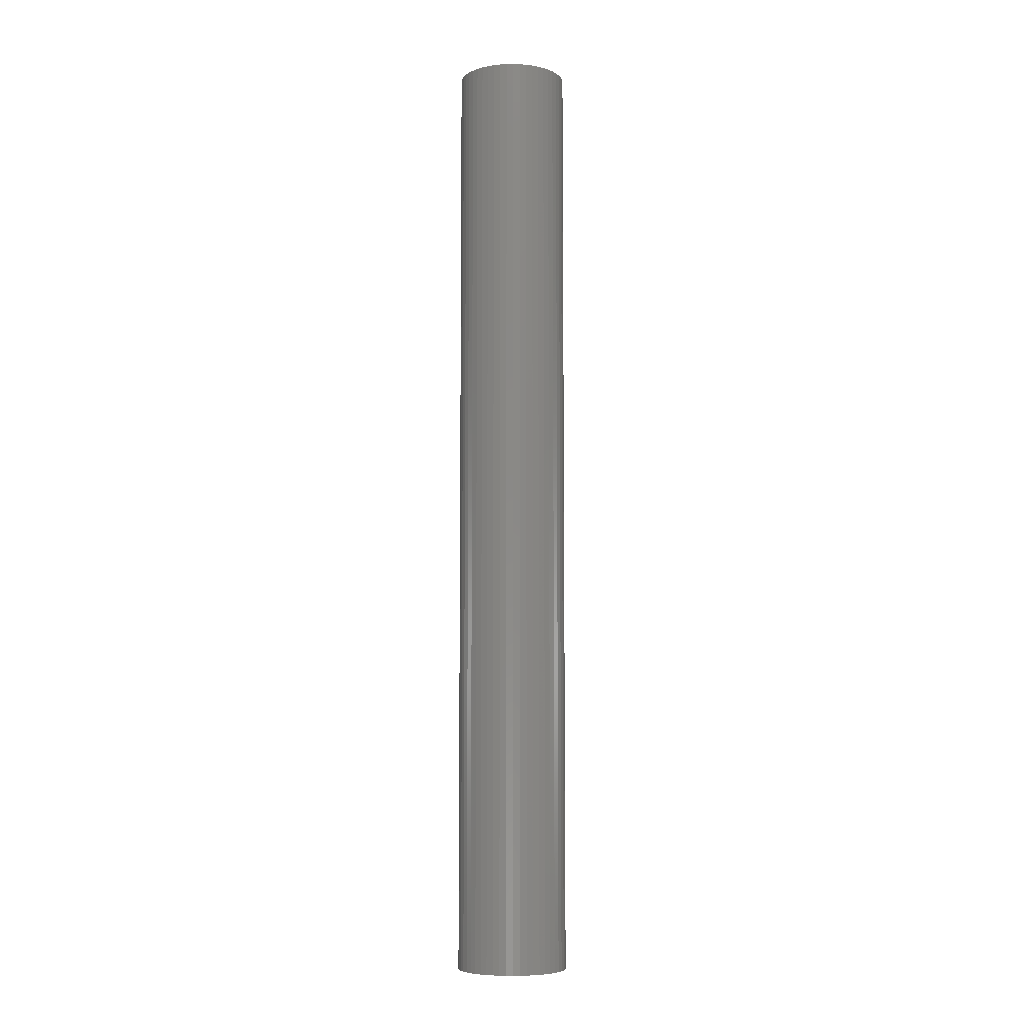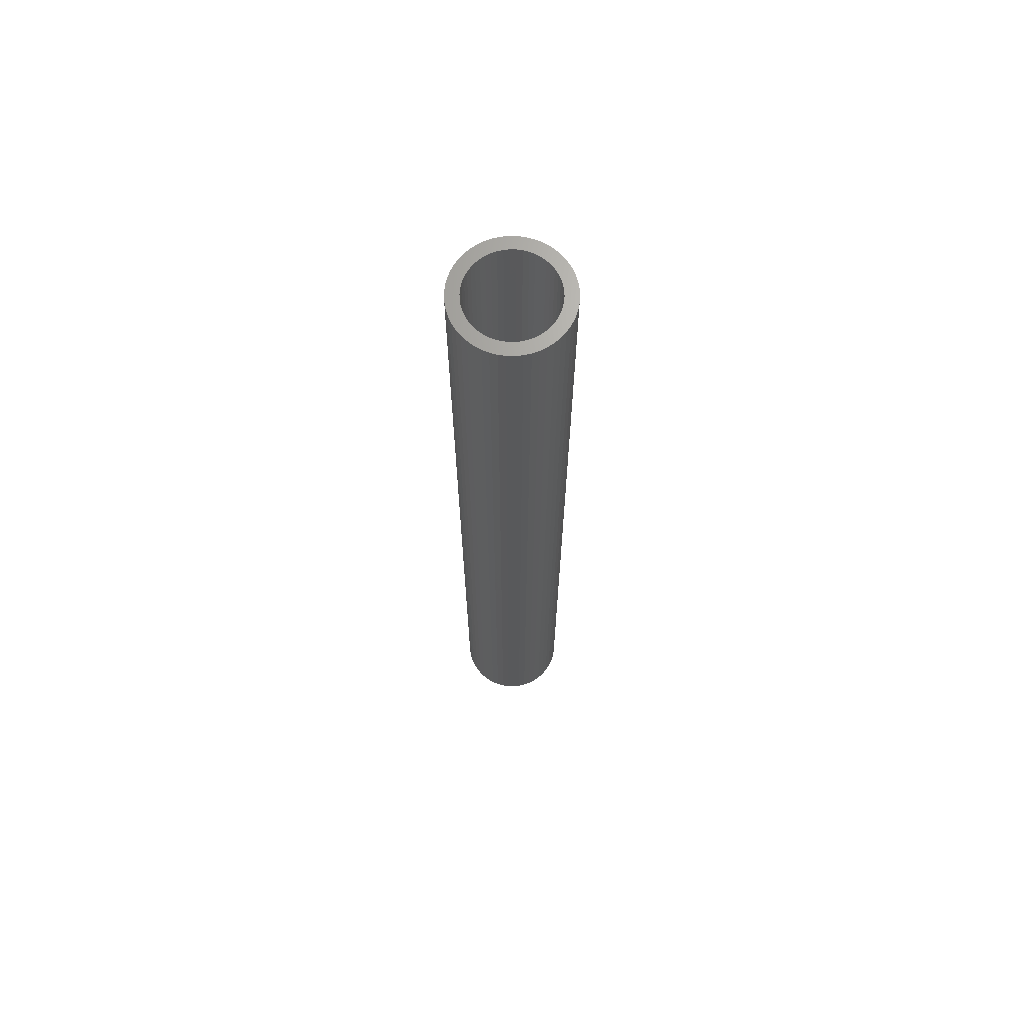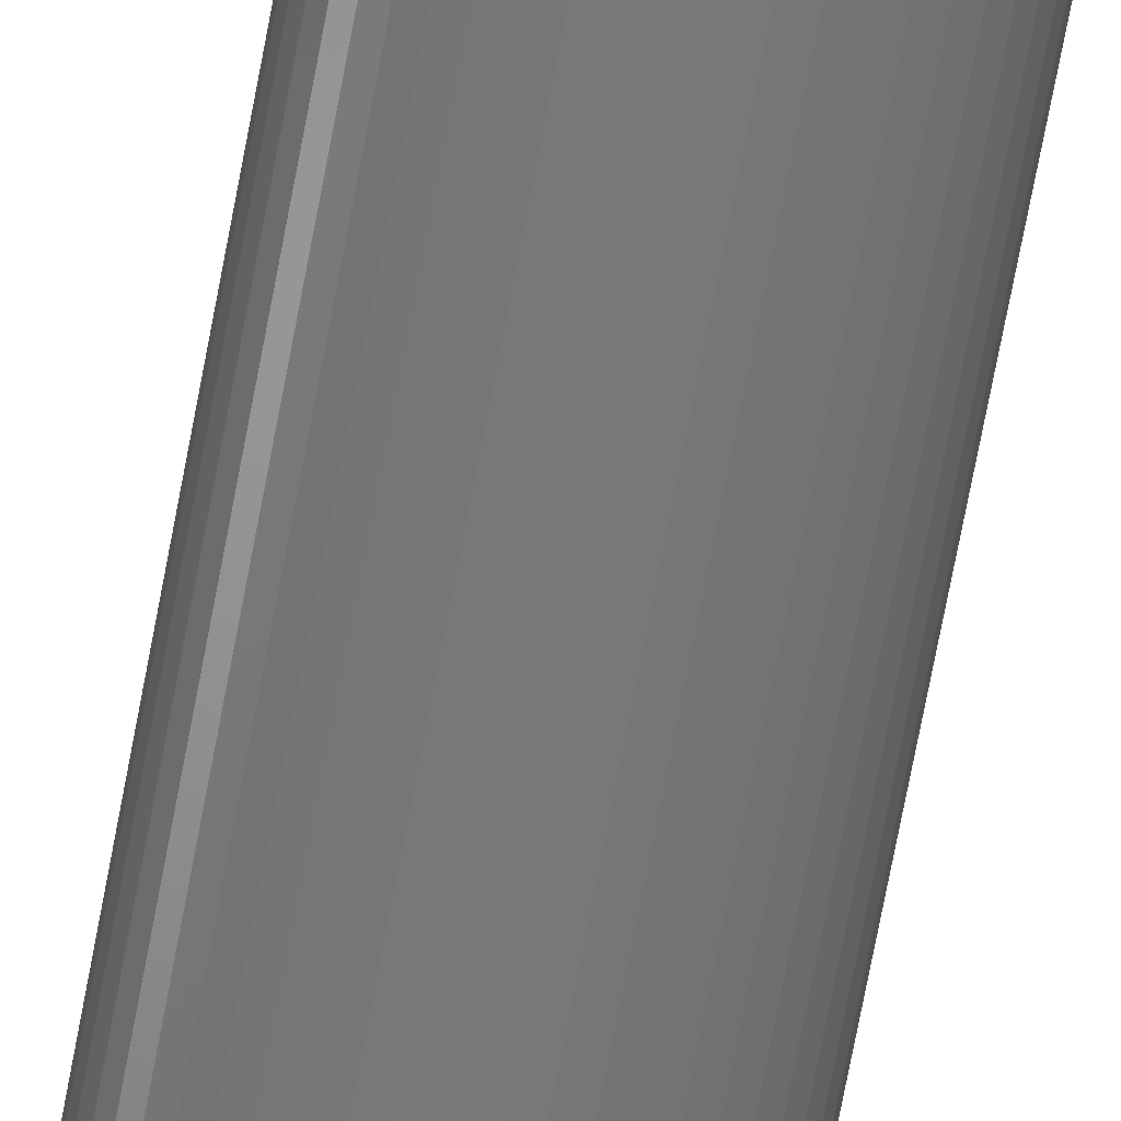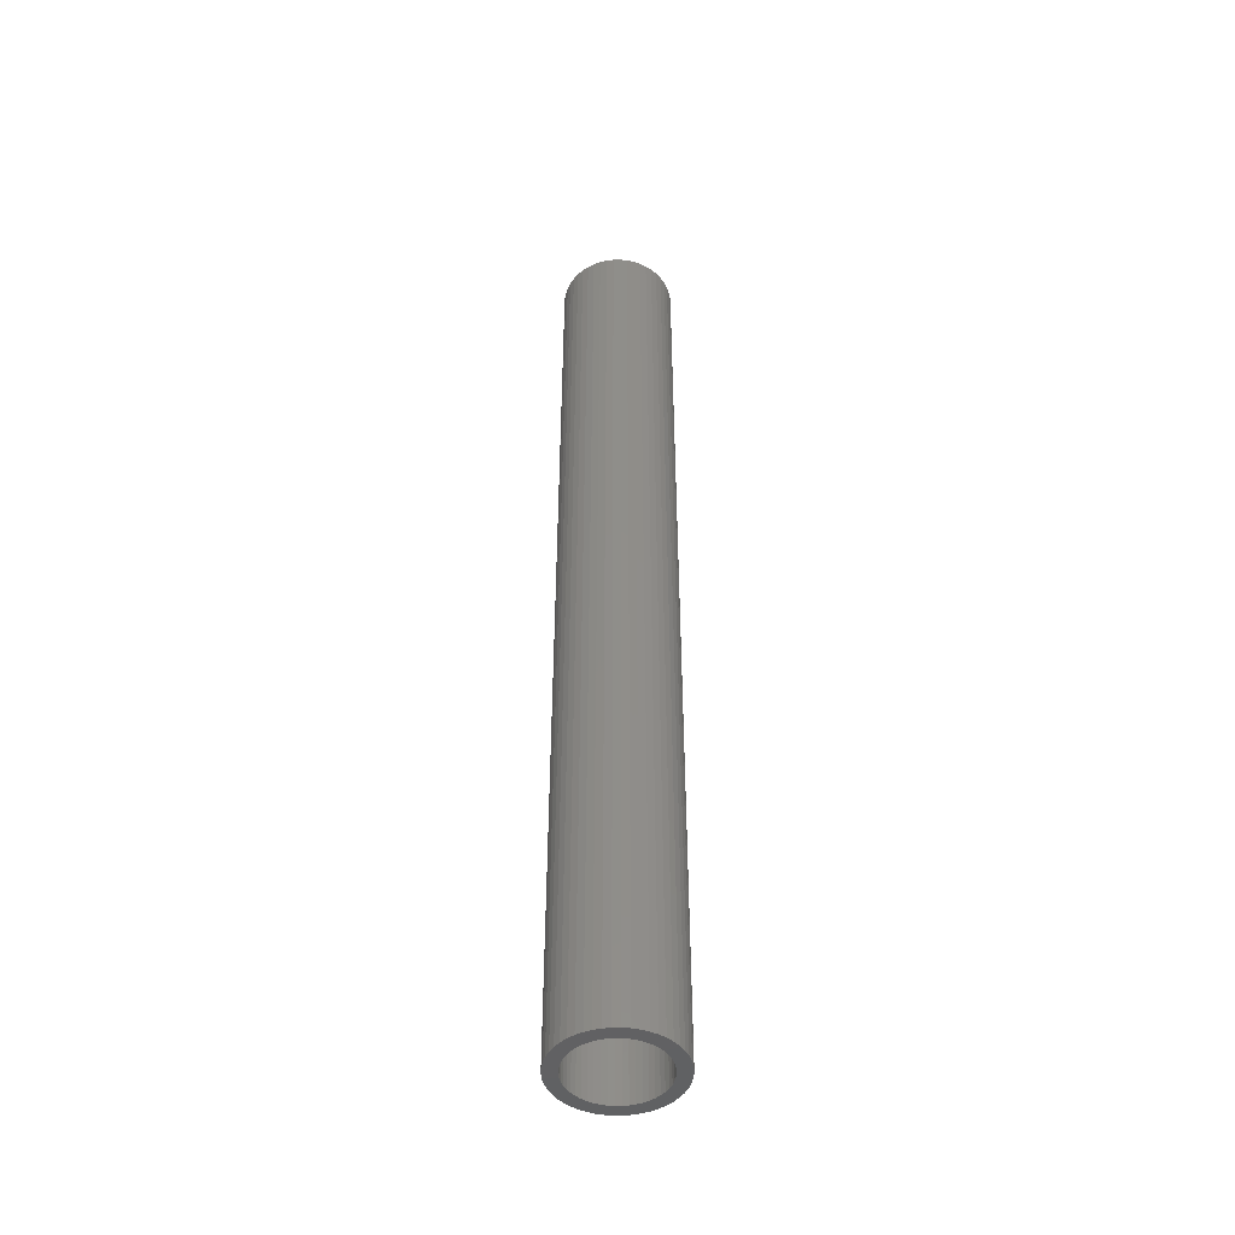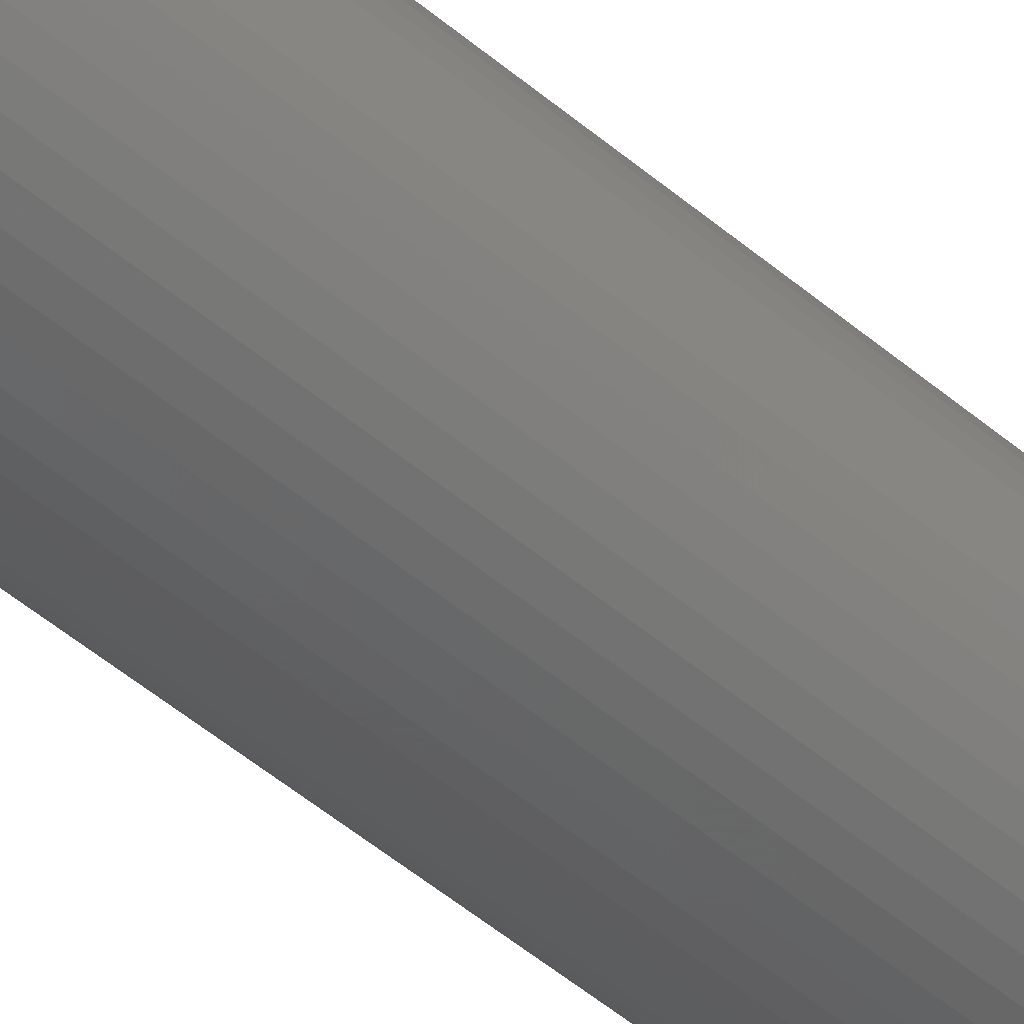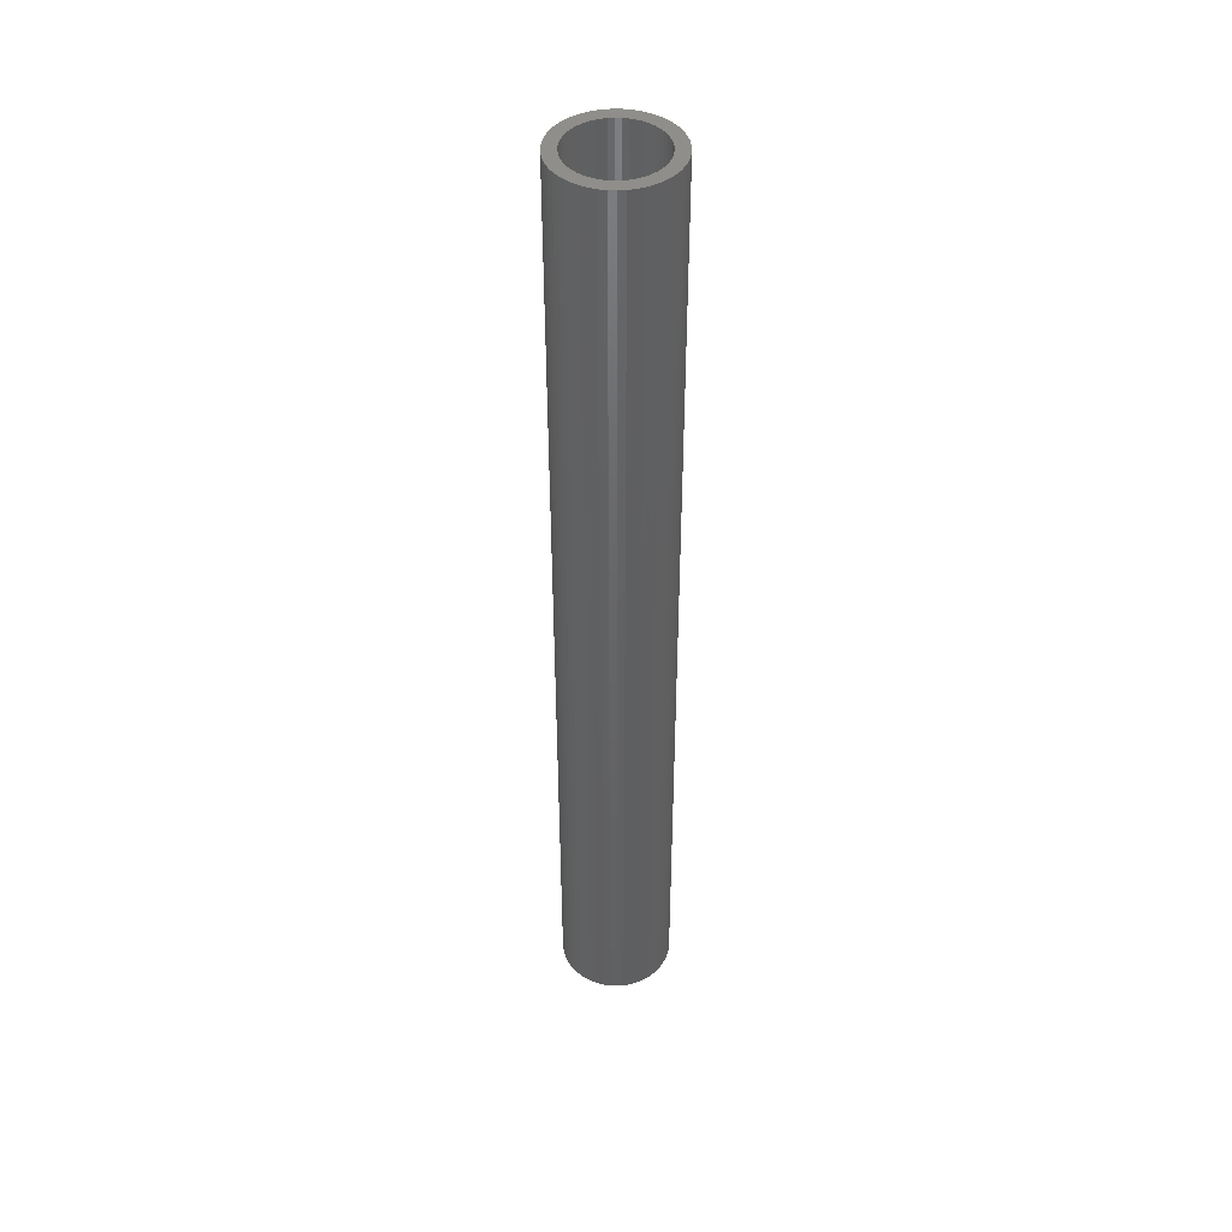
<metadata>
{"format":"stl","ext":"stl","renderer":"f3d","projection":"perspective","resolution":1024,"background":"white","views":[{"elev":-6.9,"azim":-112.8,"up":"+Z"},{"elev":68.2,"azim":123.7,"up":"+Z"},{"elev":-71.8,"azim":-10.7,"up":"+Y"},{"elev":-46.3,"azim":-64.1,"up":"+Z"},{"elev":-44.5,"azim":-135.6,"up":"+Y"},{"elev":44.2,"azim":-47.7,"up":"+Z"}]}
</metadata>
<code>
# stl→obj: 200 verts, 400 faces
v 1.75 0 15
v 1.736 0.2193 -15
v 1.736 0.2193 15
v 1.75 0 -15
v -1.75 0 -15
v -1.736 0.2193 15
v -1.736 0.2193 -15
v -1.75 0 15
v 0.1099 1.747 -15
v -0.1099 1.747 15
v 0.1099 1.747 15
v -0.1099 1.747 -15
v -0.1099 -1.747 -15
v 0.1099 -1.747 15
v -0.1099 -1.747 15
v 0.1099 -1.747 -15
v 1.276 1.198 -15
v 1.115 1.348 15
v 1.276 1.198 15
v 1.115 1.348 -15
v -1.115 1.348 -15
v -1.276 1.198 15
v -1.115 1.348 15
v -1.276 1.198 -15
v -0.5408 1.664 -15
v -0.7451 1.583 15
v -0.5408 1.664 15
v -0.7451 1.583 -15
v 1.534 -0.8431 15
v 1.627 -0.6442 -15
v 1.627 -0.6442 15
v 1.534 -0.8431 -15
v 1.627 0.6442 15
v 1.534 0.8431 -15
v 1.534 0.8431 15
v 1.627 0.6442 -15
v 0.7451 1.583 -15
v 0.5408 1.664 15
v 0.7451 1.583 15
v 0.5408 1.664 -15
v 0.9377 1.478 15
v 0.9377 1.478 -15
v -1.627 0.6442 -15
v -1.534 0.8431 15
v -1.534 0.8431 -15
v -1.627 0.6442 15
v -1.416 1.029 -15
v -1.416 1.029 15
v 1.35 0 15
v 1.339 0.1692 15
v 1.695 0.4352 15
v 1.736 -0.2193 15
v 1.308 0.3357 15
v 1.339 -0.1692 15
v 1.255 0.497 15
v 1.695 -0.4352 15
v 1.183 0.6504 15
v 1.416 1.029 15
v 1.308 -0.3357 15
v 1.092 0.7935 15
v 0.9841 0.9241 15
v 0.8605 1.04 15
v 0.7234 1.14 15
v 0.5748 1.222 15
v 0.4172 1.284 15
v 0.3279 1.719 15
v 0.253 1.326 15
v 0.08477 1.347 15
v -0.08477 1.347 15
v -0.253 1.326 15
v -0.3279 1.719 15
v -0.4172 1.284 15
v -0.5748 1.222 15
v -0.7234 1.14 15
v -0.9377 1.478 15
v -0.8605 1.04 15
v -0.9841 0.9241 15
v -1.092 0.7935 15
v -1.183 0.6504 15
v -1.255 0.497 15
v -1.308 0.3357 15
v 1.255 -0.497 15
v 1.183 -0.6504 15
v 1.416 -1.029 15
v 1.092 -0.7935 15
v 1.276 -1.198 15
v 0.9841 -0.9241 15
v 1.115 -1.348 15
v 0.8605 -1.04 15
v 0.9377 -1.478 15
v 0.7234 -1.14 15
v 0.7451 -1.583 15
v 0.5748 -1.222 15
v 0.5408 -1.664 15
v 0.4172 -1.284 15
v 0.3279 -1.719 15
v 0.253 -1.326 15
v 0.08477 -1.347 15
v -0.08477 -1.347 15
v -0.253 -1.326 15
v -0.3279 -1.719 15
v -0.4172 -1.284 15
v -0.5408 -1.664 15
v -0.5748 -1.222 15
v -0.7451 -1.583 15
v -0.7234 -1.14 15
v -0.9377 -1.478 15
v -0.8605 -1.04 15
v -1.115 -1.348 15
v -0.9841 -0.9241 15
v -1.276 -1.198 15
v -1.092 -0.7935 15
v -1.416 -1.029 15
v -1.183 -0.6504 15
v -1.534 -0.8431 15
v -1.255 -0.497 15
v -1.627 -0.6442 15
v -1.308 -0.3357 15
v -1.695 -0.4352 15
v -1.339 -0.1692 15
v -1.736 -0.2193 15
v -1.35 0 15
v -1.695 0.4352 15
v -1.339 0.1692 15
v -0.9377 1.478 -15
v -0.3279 1.719 -15
v 1.35 0 -15
v 1.736 -0.2193 -15
v 1.339 -0.1692 -15
v 1.695 -0.4352 -15
v 1.308 -0.3357 -15
v 1.339 0.1692 -15
v 1.255 -0.497 -15
v 1.695 0.4352 -15
v 1.183 -0.6504 -15
v 1.416 -1.029 -15
v 1.308 0.3357 -15
v 1.092 -0.7935 -15
v 1.276 -1.198 -15
v 0.9841 -0.9241 -15
v 1.115 -1.348 -15
v 0.8605 -1.04 -15
v 0.9377 -1.478 -15
v 0.7234 -1.14 -15
v 0.7451 -1.583 -15
v 0.5748 -1.222 -15
v 0.5408 -1.664 -15
v 0.4172 -1.284 -15
v 0.3279 -1.719 -15
v 0.253 -1.326 -15
v 0.08477 -1.347 -15
v -0.08477 -1.347 -15
v -0.253 -1.326 -15
v -0.3279 -1.719 -15
v -0.4172 -1.284 -15
v -0.5408 -1.664 -15
v -0.5748 -1.222 -15
v -0.7451 -1.583 -15
v -0.7234 -1.14 -15
v -0.9377 -1.478 -15
v -0.8605 -1.04 -15
v -1.115 -1.348 -15
v -0.9841 -0.9241 -15
v -1.276 -1.198 -15
v -1.092 -0.7935 -15
v -1.416 -1.029 -15
v -1.183 -0.6504 -15
v -1.534 -0.8431 -15
v -1.255 -0.497 -15
v -1.627 -0.6442 -15
v -1.308 -0.3357 -15
v 1.255 0.497 -15
v 1.183 0.6504 -15
v 1.416 1.029 -15
v 1.092 0.7935 -15
v 0.9841 0.9241 -15
v 0.8605 1.04 -15
v 0.7234 1.14 -15
v 0.5748 1.222 -15
v 0.4172 1.284 -15
v 0.3279 1.719 -15
v 0.253 1.326 -15
v 0.08477 1.347 -15
v -0.08477 1.347 -15
v -0.253 1.326 -15
v -0.4172 1.284 -15
v -0.5748 1.222 -15
v -0.7234 1.14 -15
v -0.8605 1.04 -15
v -0.9841 0.9241 -15
v -1.092 0.7935 -15
v -1.183 0.6504 -15
v -1.255 0.497 -15
v -1.308 0.3357 -15
v -1.695 0.4352 -15
v -1.339 0.1692 -15
v -1.35 0 -15
v -1.695 -0.4352 -15
v -1.339 -0.1692 -15
v -1.736 -0.2193 -15
f 1 2 3
f 2 1 4
f 5 6 7
f 6 5 8
f 9 10 11
f 10 9 12
f 13 14 15
f 14 13 16
f 17 18 19
f 18 17 20
f 21 22 23
f 22 21 24
f 25 26 27
f 26 25 28
f 29 30 31
f 30 29 32
f 33 34 35
f 34 33 36
f 37 38 39
f 38 37 40
f 20 41 18
f 41 20 42
f 43 44 45
f 44 43 46
f 47 22 24
f 22 47 48
f 49 1 3
f 50 3 51
f 1 49 52
f 53 51 33
f 54 52 49
f 55 33 35
f 52 54 56
f 57 35 58
f 59 56 54
f 56 59 31
f 3 50 49
f 51 53 50
f 60 58 19
f 33 55 53
f 35 57 55
f 61 19 18
f 58 60 57
f 19 61 60
f 62 18 41
f 18 62 61
f 63 41 39
f 41 63 62
f 39 64 63
f 38 64 39
f 38 65 64
f 66 65 38
f 66 67 65
f 11 67 66
f 11 68 67
f 11 69 68
f 10 69 11
f 10 70 69
f 71 70 10
f 71 72 70
f 27 72 71
f 27 73 72
f 26 73 27
f 73 26 74
f 75 74 26
f 74 75 76
f 23 76 75
f 76 23 77
f 22 77 23
f 77 22 78
f 48 78 22
f 78 48 79
f 44 79 48
f 79 44 80
f 46 80 44
f 80 46 81
f 82 31 59
f 31 82 29
f 83 29 82
f 29 83 84
f 85 84 83
f 84 85 86
f 87 86 85
f 86 87 88
f 89 88 87
f 88 89 90
f 91 90 89
f 90 91 92
f 93 92 91
f 93 94 92
f 95 94 93
f 95 96 94
f 97 96 95
f 97 14 96
f 98 14 97
f 99 14 98
f 99 15 14
f 100 15 99
f 100 101 15
f 102 101 100
f 102 103 101
f 104 103 102
f 105 104 106
f 104 105 103
f 107 106 108
f 106 107 105
f 109 108 110
f 111 110 112
f 108 109 107
f 113 112 114
f 115 114 116
f 110 111 109
f 117 116 118
f 119 118 120
f 121 120 122
f 123 81 46
f 112 113 111
f 81 123 124
f 114 115 113
f 6 124 123
f 116 117 115
f 124 6 122
f 118 119 117
f 8 122 6
f 120 121 119
f 122 8 121
f 28 75 26
f 75 28 125
f 126 27 71
f 27 126 25
f 127 4 128
f 129 128 130
f 4 127 2
f 131 130 30
f 132 2 127
f 133 30 32
f 2 132 134
f 135 32 136
f 137 134 132
f 134 137 36
f 128 129 127
f 130 131 129
f 138 136 139
f 30 133 131
f 32 135 133
f 140 139 141
f 136 138 135
f 139 140 138
f 142 141 143
f 141 142 140
f 144 143 145
f 143 144 142
f 145 146 144
f 147 146 145
f 147 148 146
f 149 148 147
f 149 150 148
f 16 150 149
f 16 151 150
f 16 152 151
f 13 152 16
f 13 153 152
f 154 153 13
f 154 155 153
f 156 155 154
f 156 157 155
f 158 157 156
f 157 158 159
f 160 159 158
f 159 160 161
f 162 161 160
f 161 162 163
f 164 163 162
f 163 164 165
f 166 165 164
f 165 166 167
f 168 167 166
f 167 168 169
f 170 169 168
f 169 170 171
f 172 36 137
f 36 172 34
f 173 34 172
f 34 173 174
f 175 174 173
f 174 175 17
f 176 17 175
f 17 176 20
f 177 20 176
f 20 177 42
f 178 42 177
f 42 178 37
f 179 37 178
f 179 40 37
f 180 40 179
f 180 181 40
f 182 181 180
f 182 9 181
f 183 9 182
f 184 9 183
f 184 12 9
f 185 12 184
f 185 126 12
f 186 126 185
f 186 25 126
f 187 25 186
f 28 187 188
f 187 28 25
f 125 188 189
f 188 125 28
f 21 189 190
f 24 190 191
f 189 21 125
f 47 191 192
f 45 192 193
f 190 24 21
f 43 193 194
f 195 194 196
f 7 196 197
f 198 171 170
f 191 47 24
f 171 198 199
f 192 45 47
f 200 199 198
f 193 43 45
f 199 200 197
f 194 195 43
f 5 197 200
f 196 7 195
f 197 5 7
f 16 96 14
f 96 16 149
f 147 92 94
f 92 147 145
f 51 36 33
f 36 51 134
f 3 134 51
f 134 3 2
f 58 17 19
f 17 58 174
f 35 174 58
f 174 35 34
f 40 66 38
f 66 40 181
f 181 11 66
f 11 181 9
f 42 39 41
f 39 42 37
f 45 48 47
f 48 45 44
f 195 46 43
f 46 195 123
f 7 123 195
f 123 7 6
f 125 23 75
f 23 125 21
f 12 71 10
f 71 12 126
f 52 4 1
f 4 52 128
f 86 136 84
f 136 86 139
f 168 117 170
f 117 168 115
f 164 113 166
f 113 164 111
f 145 90 92
f 90 145 143
f 31 130 56
f 130 31 30
f 84 32 29
f 32 84 136
f 198 121 200
f 121 198 119
f 200 8 5
f 8 200 121
f 170 119 198
f 119 170 117
f 143 88 90
f 88 143 141
f 149 94 96
f 94 149 147
f 56 128 52
f 128 56 130
f 158 103 105
f 103 158 156
f 156 101 103
f 101 156 154
f 166 115 168
f 115 166 113
f 141 86 88
f 86 141 139
f 160 105 107
f 105 160 158
f 154 15 101
f 15 154 13
f 162 107 109
f 107 162 160
f 164 109 111
f 109 164 162
f 173 60 175
f 60 173 57
f 180 64 65
f 64 180 179
f 187 72 73
f 72 187 186
f 80 192 79
f 192 80 193
f 129 49 127
f 49 129 54
f 184 68 69
f 68 184 183
f 178 62 63
f 62 178 177
f 122 196 124
f 196 122 197
f 78 190 77
f 190 78 191
f 186 70 72
f 70 186 185
f 190 76 77
f 76 190 189
f 142 91 89
f 91 142 144
f 177 61 62
f 61 177 176
f 182 65 67
f 65 182 180
f 183 67 68
f 67 183 182
f 179 63 64
f 63 179 178
f 81 193 80
f 193 81 194
f 124 194 81
f 194 124 196
f 79 191 78
f 191 79 192
f 185 69 70
f 69 185 184
f 189 74 76
f 74 189 188
f 188 73 74
f 73 188 187
f 127 50 132
f 50 127 49
f 131 54 129
f 54 131 59
f 151 99 98
f 99 151 152
f 120 197 122
f 197 120 199
f 172 57 173
f 57 172 55
f 137 55 172
f 55 137 53
f 132 53 137
f 53 132 50
f 175 61 176
f 61 175 60
f 140 85 138
f 85 140 87
f 138 83 135
f 83 138 85
f 135 82 133
f 82 135 83
f 112 167 114
f 167 112 165
f 144 93 91
f 93 144 146
f 146 95 93
f 95 146 148
f 140 89 87
f 89 140 142
f 133 59 131
f 59 133 82
f 159 108 106
f 108 159 161
f 153 102 100
f 102 153 155
f 116 171 118
f 171 116 169
f 118 199 120
f 199 118 171
f 114 169 116
f 169 114 167
f 110 165 112
f 165 110 163
f 161 110 108
f 110 161 163
f 148 97 95
f 97 148 150
f 150 98 97
f 98 150 151
f 157 106 104
f 106 157 159
f 152 100 99
f 100 152 153
f 155 104 102
f 104 155 157

</code>
